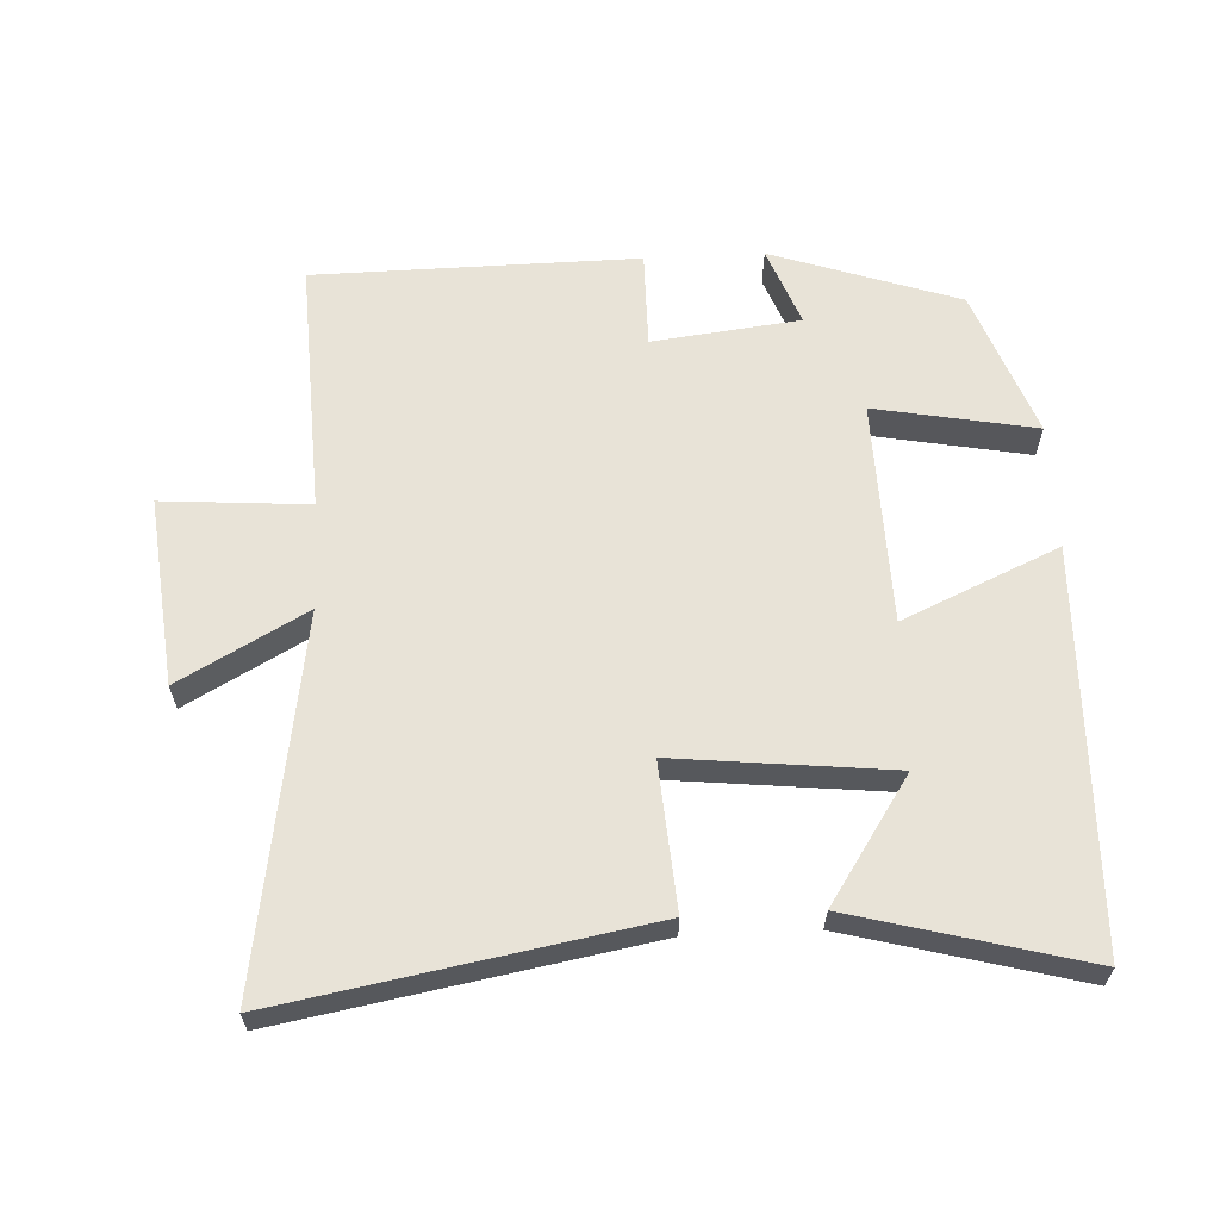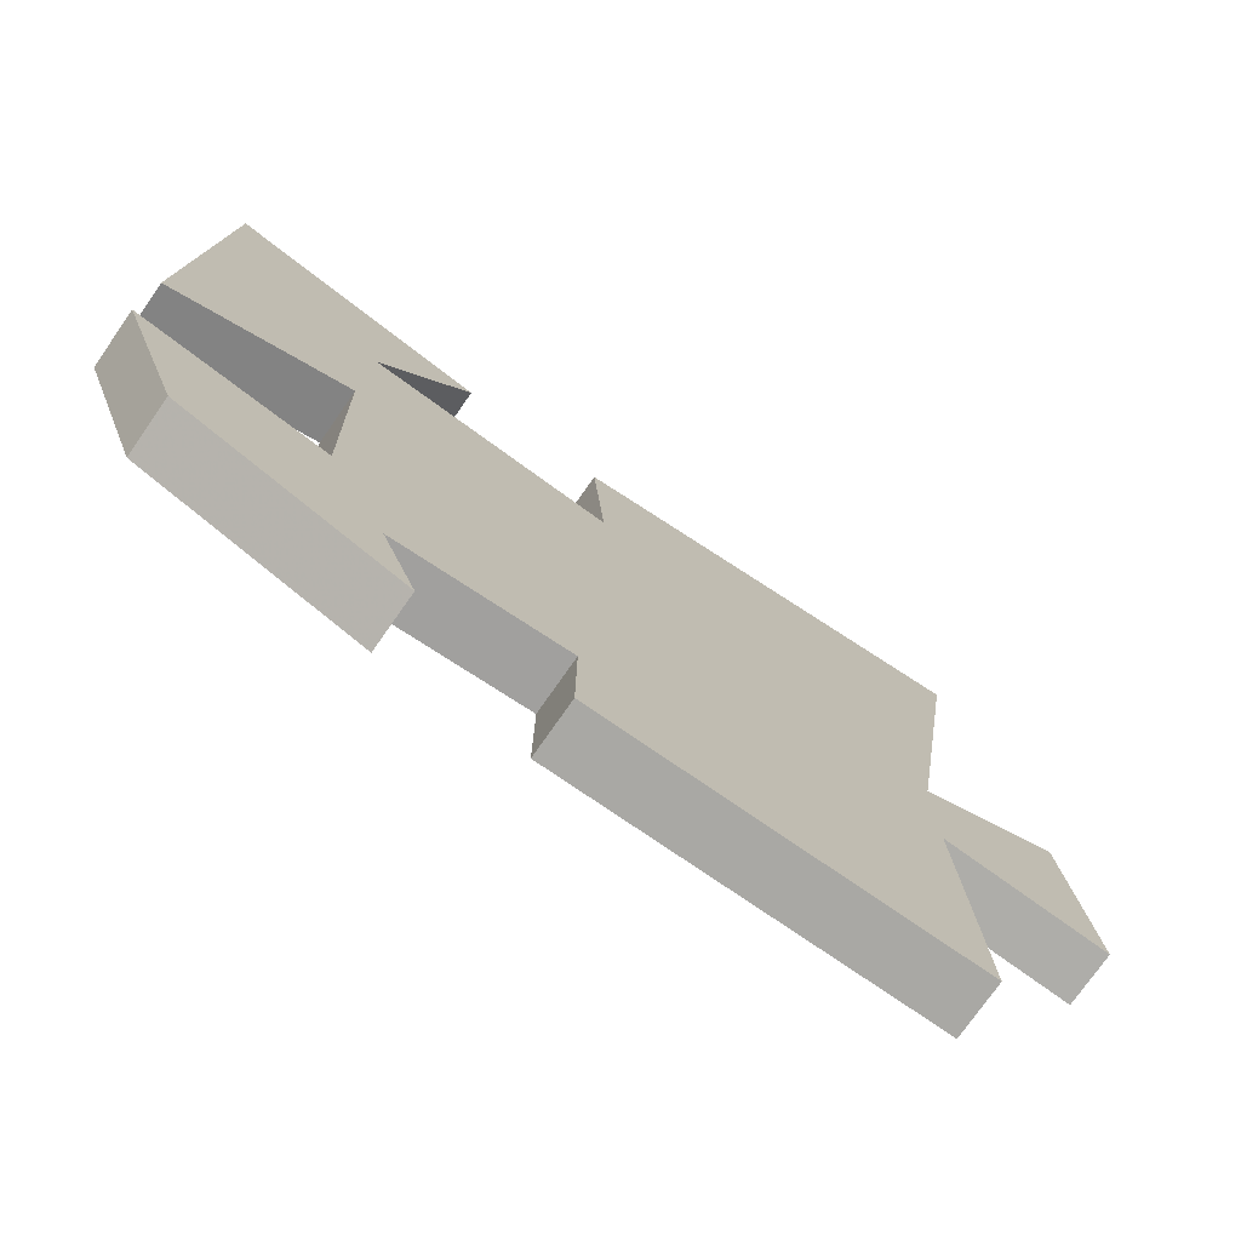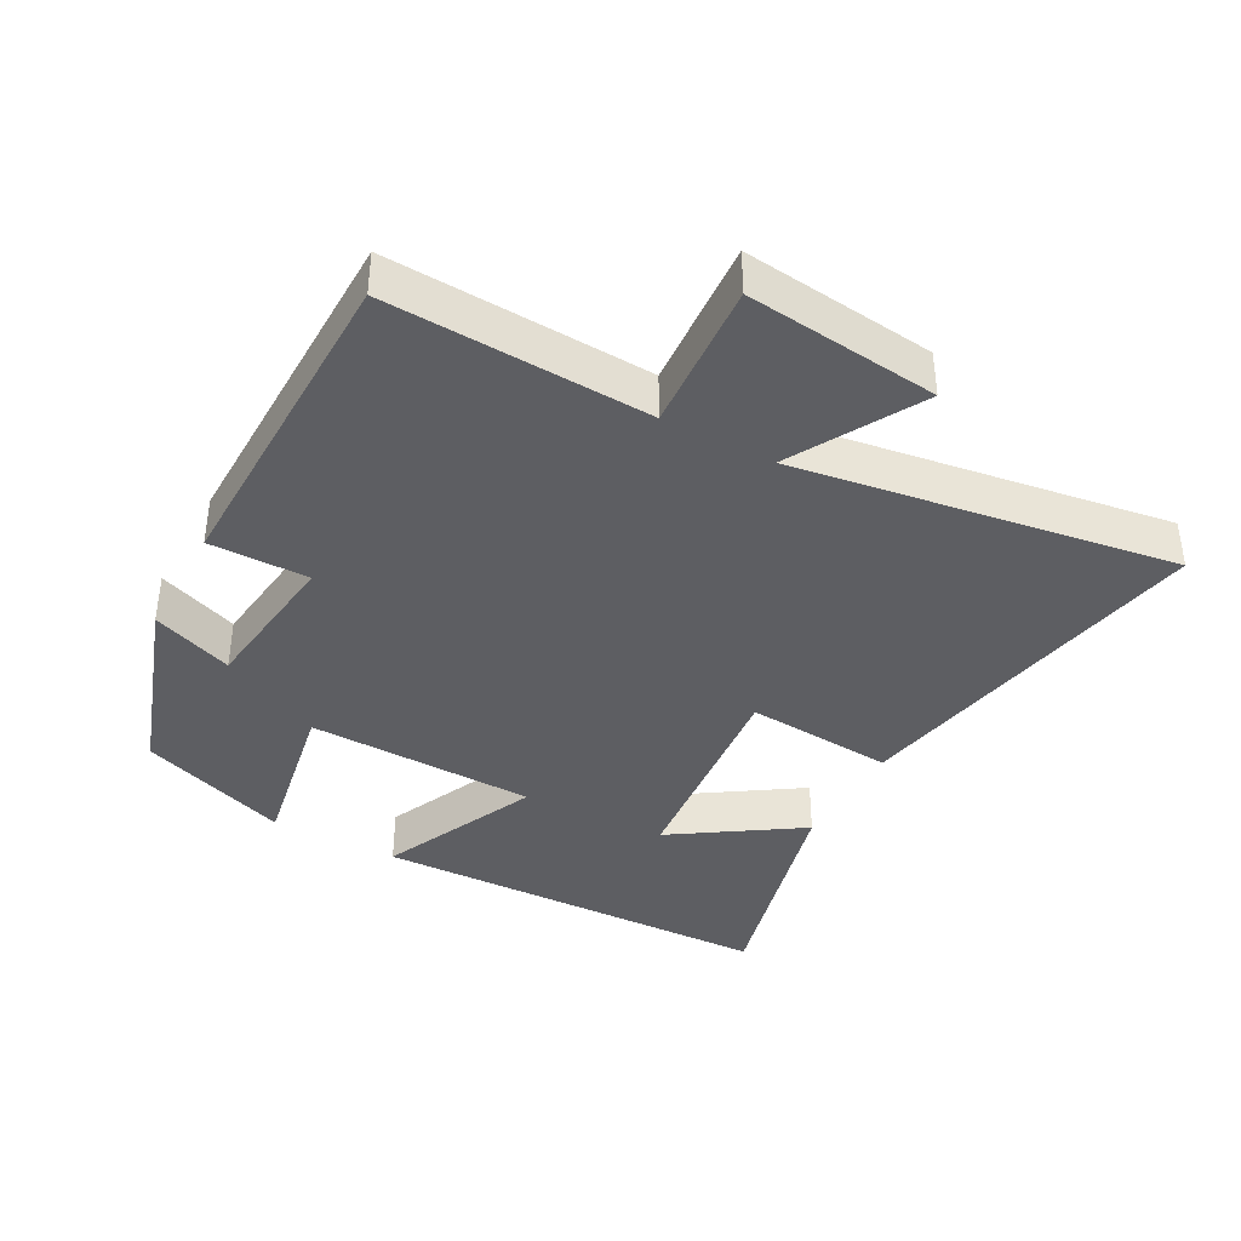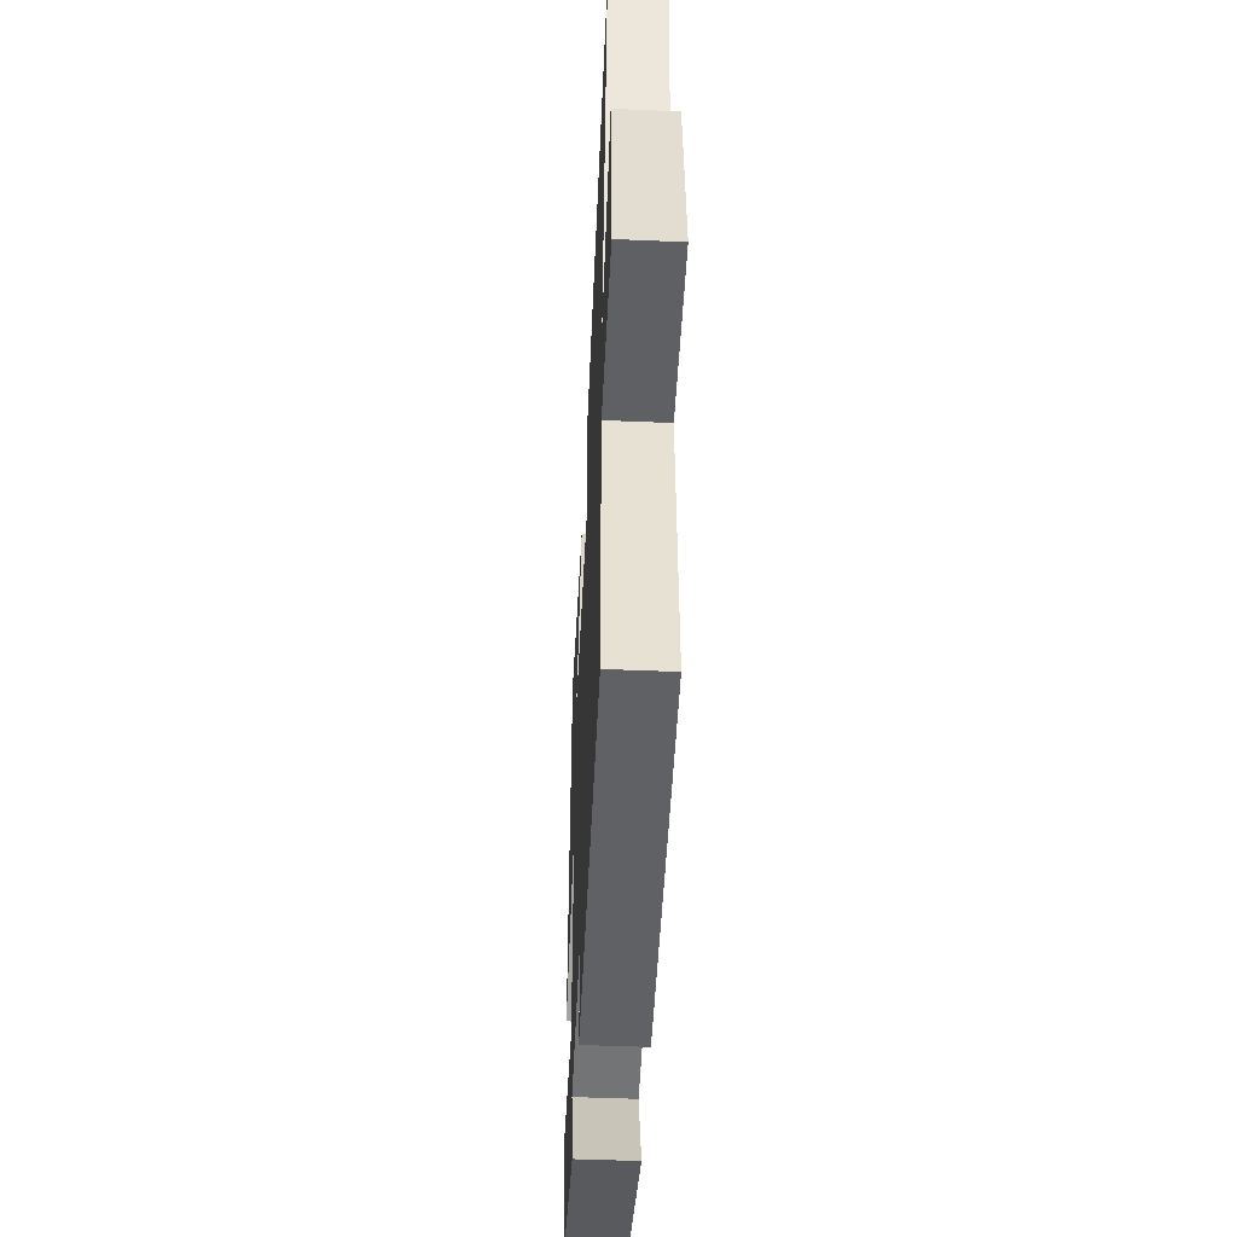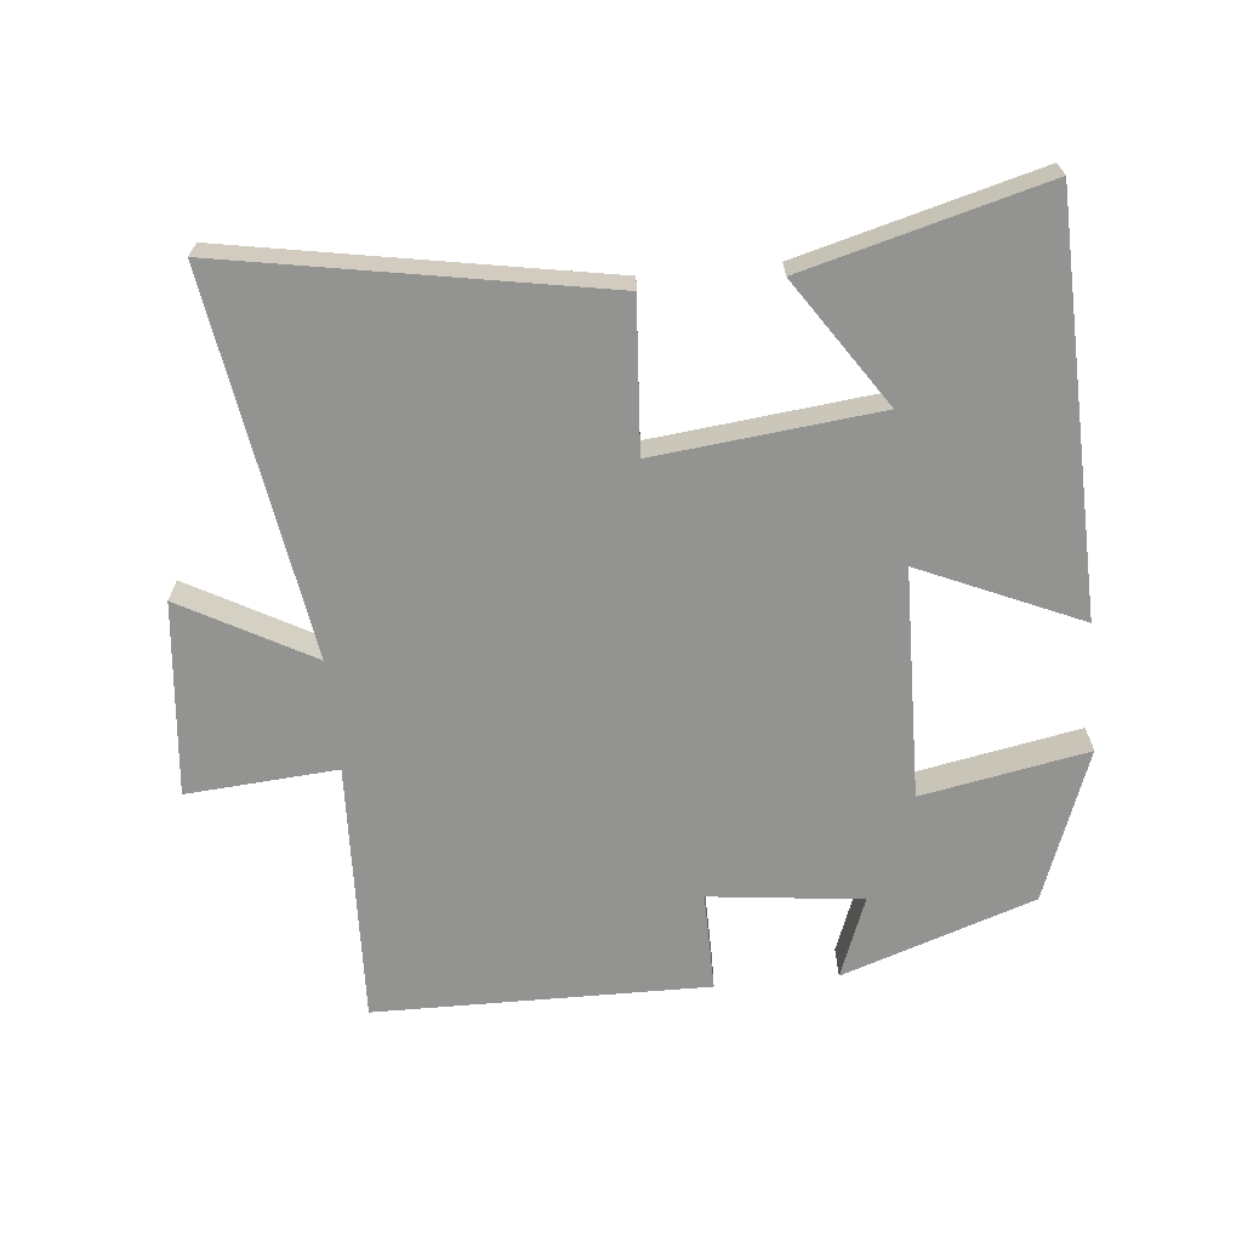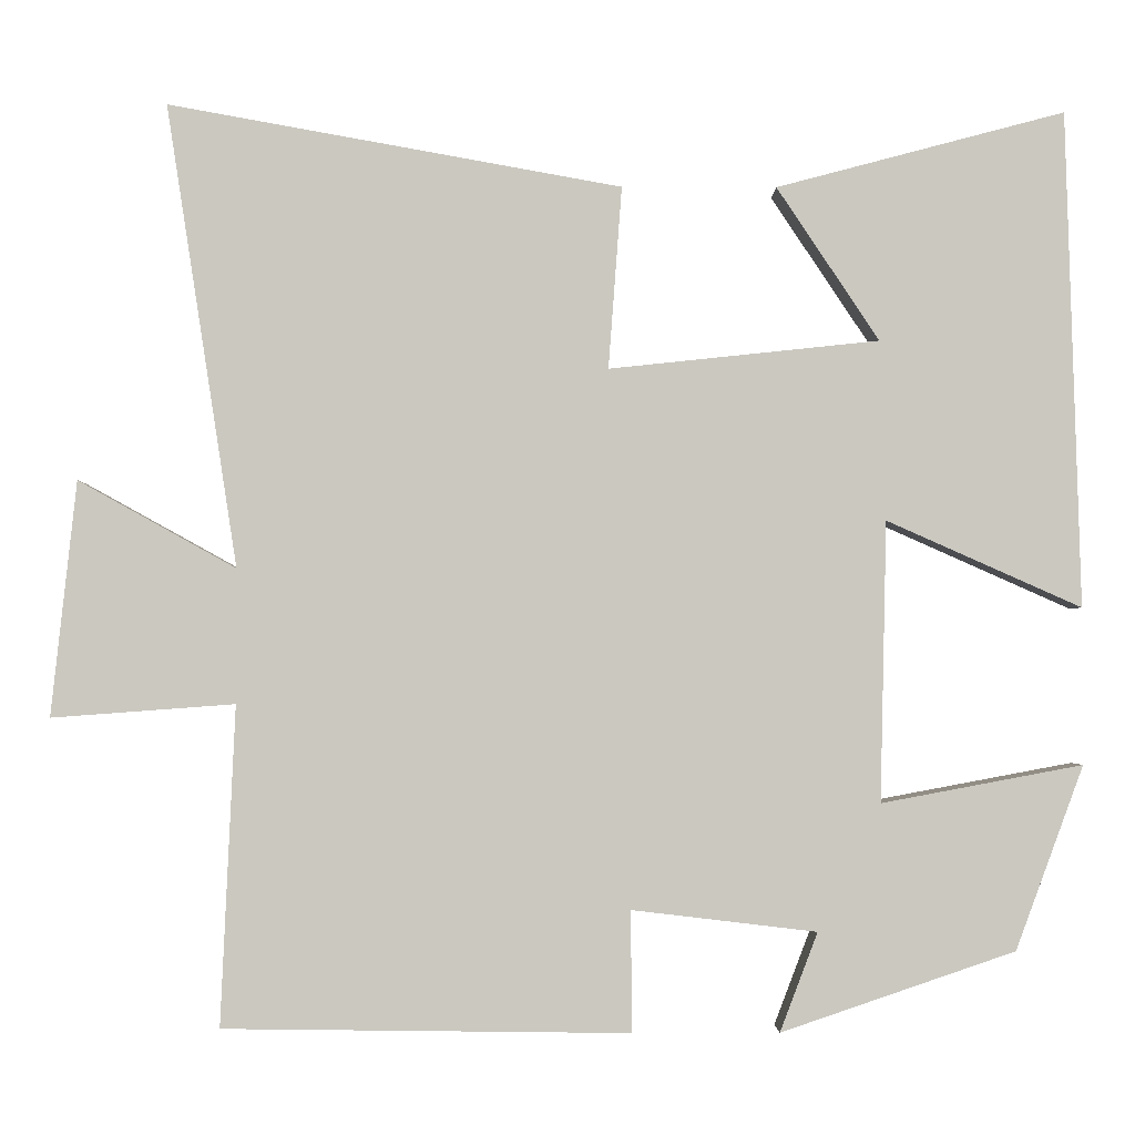
<metadata>
{"format":"obj","ext":"obj","renderer":"f3d","projection":"perspective","resolution":1024,"background":"white","views":[{"elev":62.2,"azim":-2.8,"up":"+Y"},{"elev":-75.3,"azim":145.1,"up":"+Z"},{"elev":-38.8,"azim":-118.7,"up":"+Y"},{"elev":-49.3,"azim":-92.7,"up":"+Z"},{"elev":-66.6,"azim":5.7,"up":"+Y"},{"elev":-2.2,"azim":-0.9,"up":"+Z"}]}
</metadata>
<code>
v 0.483 0.07 0.591
v 0.5 0.07 0
v 0.268 0.07 0.103
v 0.26 0.07 -0.231
v 0.5 0.07 -0.186
v 0.419 0.07 -0.405
v 0.14 0.07 -0.5
v 0.185 0.07 -0.382
v -0.035 0.07 -0.356
v -0.034 0.07 -0.5
v -0.517 0.07 -0.494
v -0.5 0.07 -0.114
v -0.718 0.07 -0.13
v -0.688 0.07 0.15
v -0.5 0.07 0.046
v -0.585 0.07 0.597
v -0.045 0.07 0.5
v -0.061 0.07 0.283
v 0.261 0.07 0.317
v 0.139 0.07 0.5
v 0.483 0 0.591
v 0.5 0 0
v 0.268 0 0.103
v 0.26 0 -0.231
v 0.5 0 -0.186
v 0.419 0 -0.405
v 0.14 0 -0.5
v 0.185 0 -0.382
v -0.035 0 -0.356
v -0.034 0 -0.5
v -0.517 0 -0.494
v -0.5 0 -0.114
v -0.718 0 -0.13
v -0.688 0 0.15
v -0.5 0 0.046
v -0.585 0 0.597
v -0.045 0 0.5
v -0.061 0 0.283
v 0.261 0 0.317
v 0.139 0 0.5
f 19 20 1 2
f 18 19 2 3
f 15 16 17 18
f 15 18 3 4
f 12 13 14 15
f 12 15 4
f 9 10 11 12
f 8 9 12 4
f 6 7 8
f 4 5 6 8
f 22 21 40 39
f 23 22 39 38
f 38 37 36 35
f 24 23 38 35
f 35 34 33 32
f 24 35 32
f 32 31 30 29
f 24 32 29 28
f 28 27 26
f 28 26 25 24
f 1 21 22 2
f 2 22 23 3
f 3 23 24 4
f 4 24 25 5
f 5 25 26 6
f 6 26 27 7
f 7 27 28 8
f 8 28 29 9
f 9 29 30 10
f 10 30 31 11
f 11 31 32 12
f 12 32 33 13
f 13 33 34 14
f 14 34 35 15
f 15 35 36 16
f 16 36 37 17
f 17 37 38 18
f 18 38 39 19
f 19 39 40 20
f 20 40 21 1

</code>
